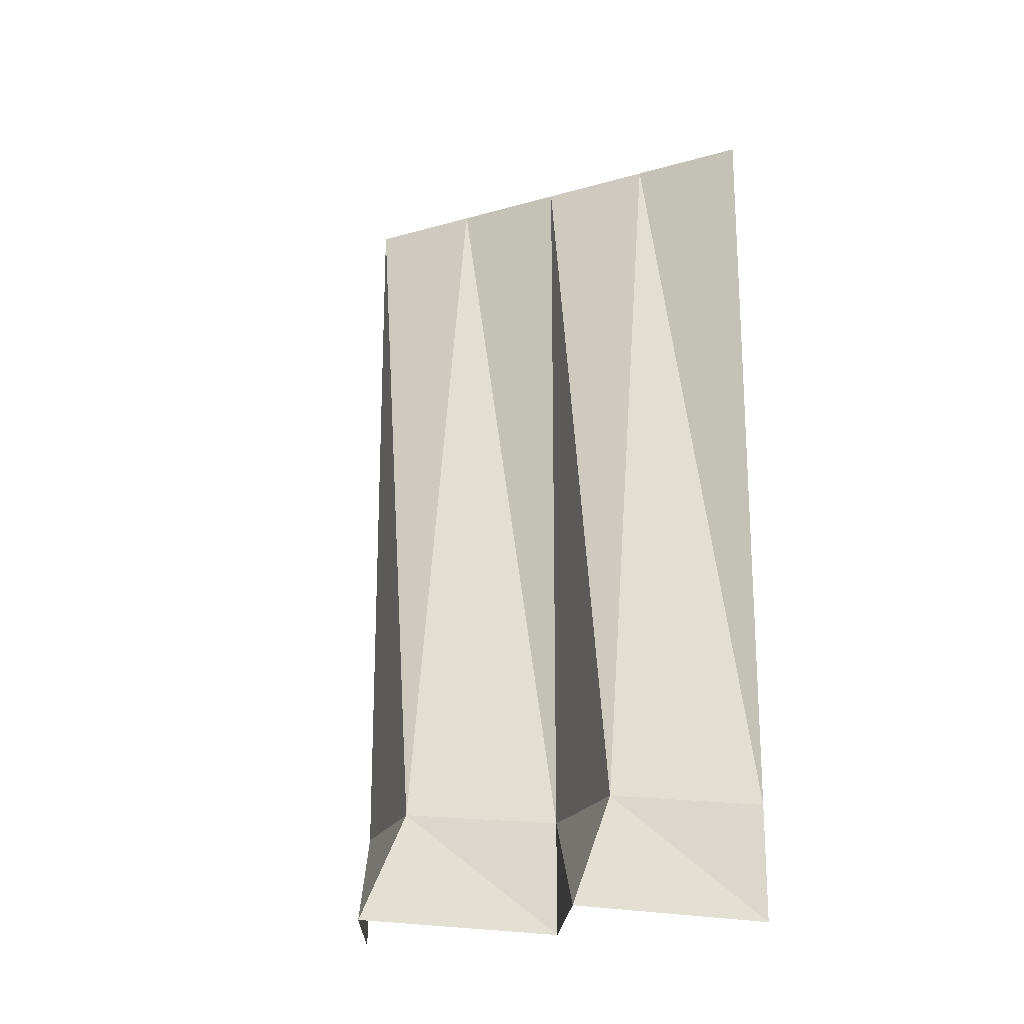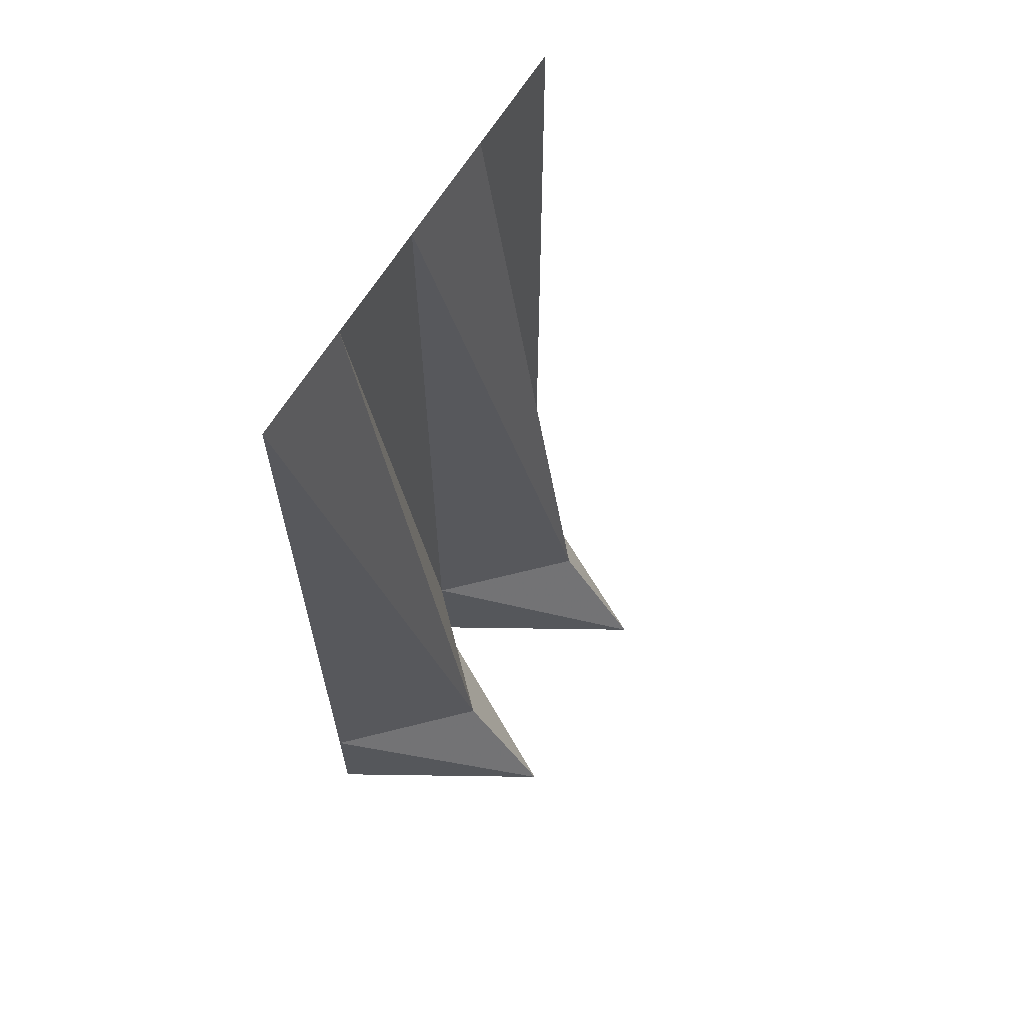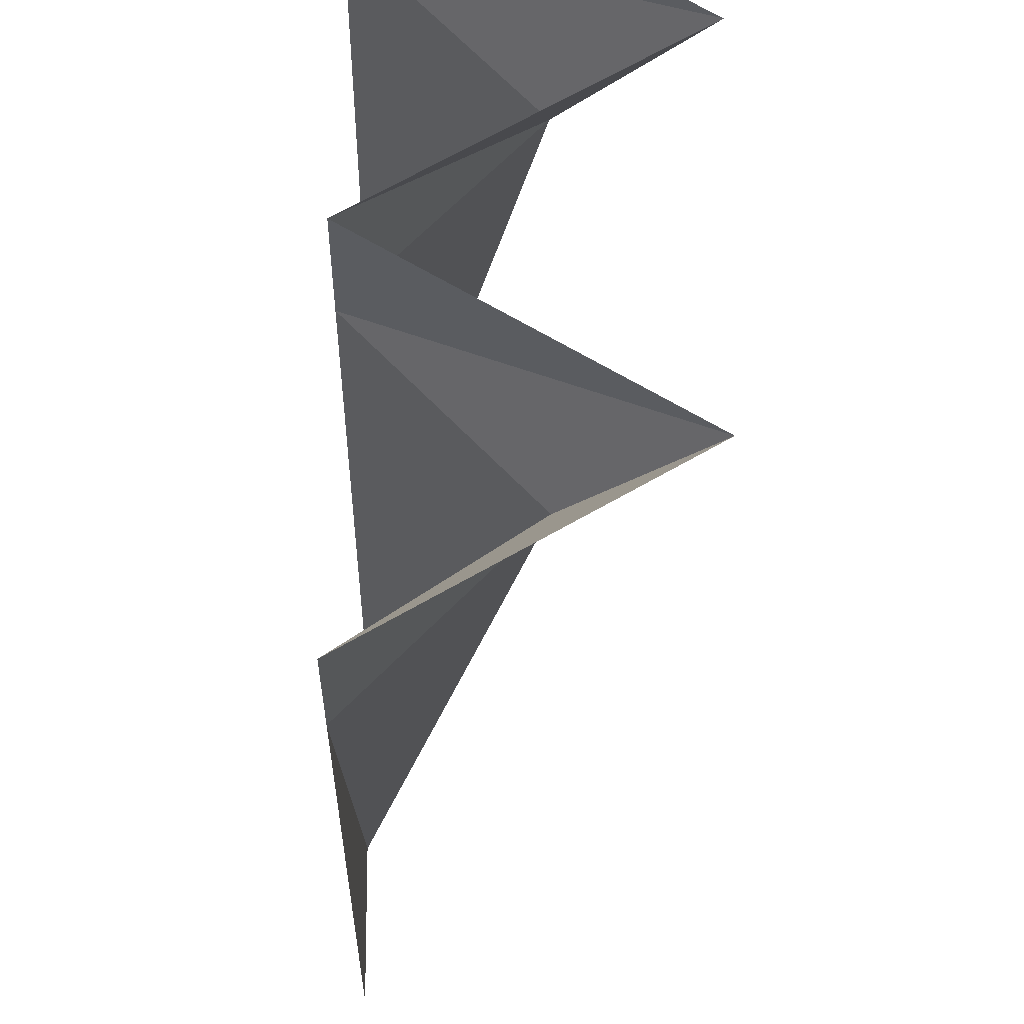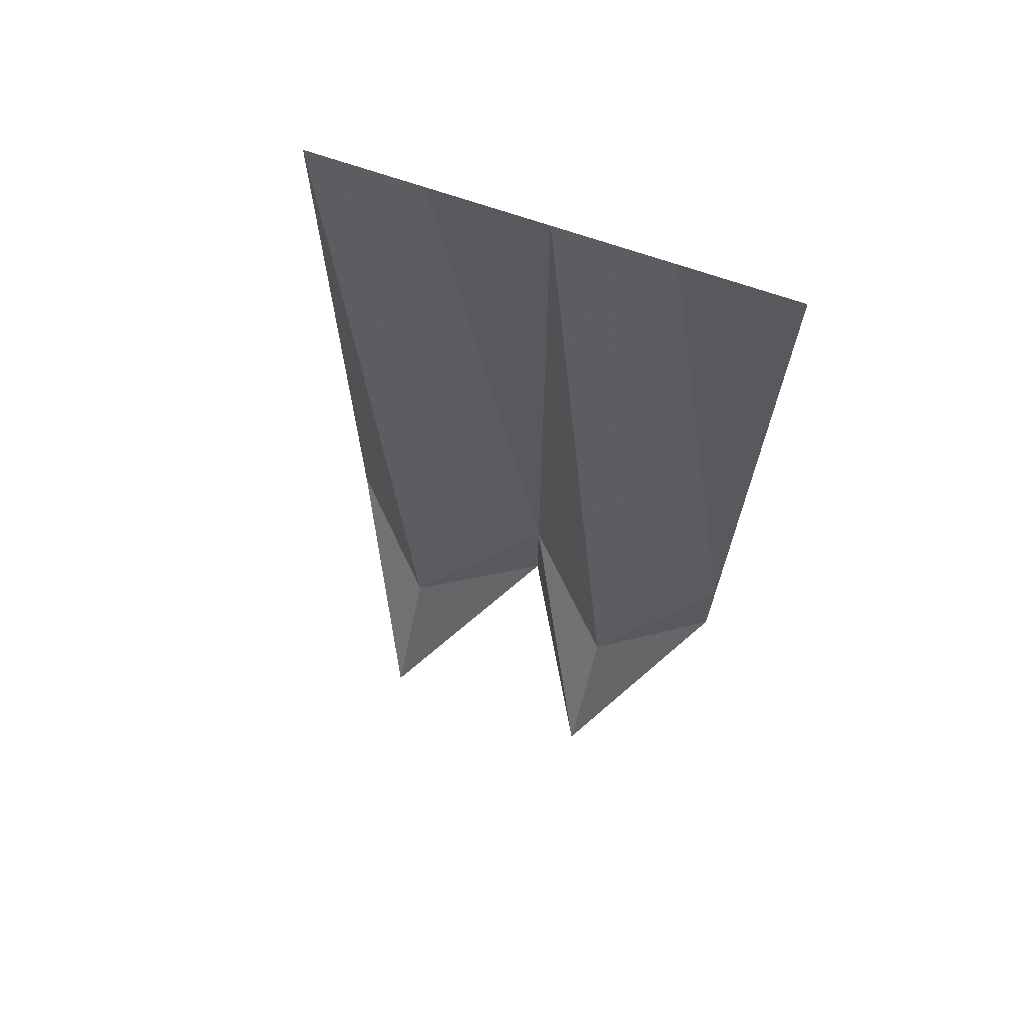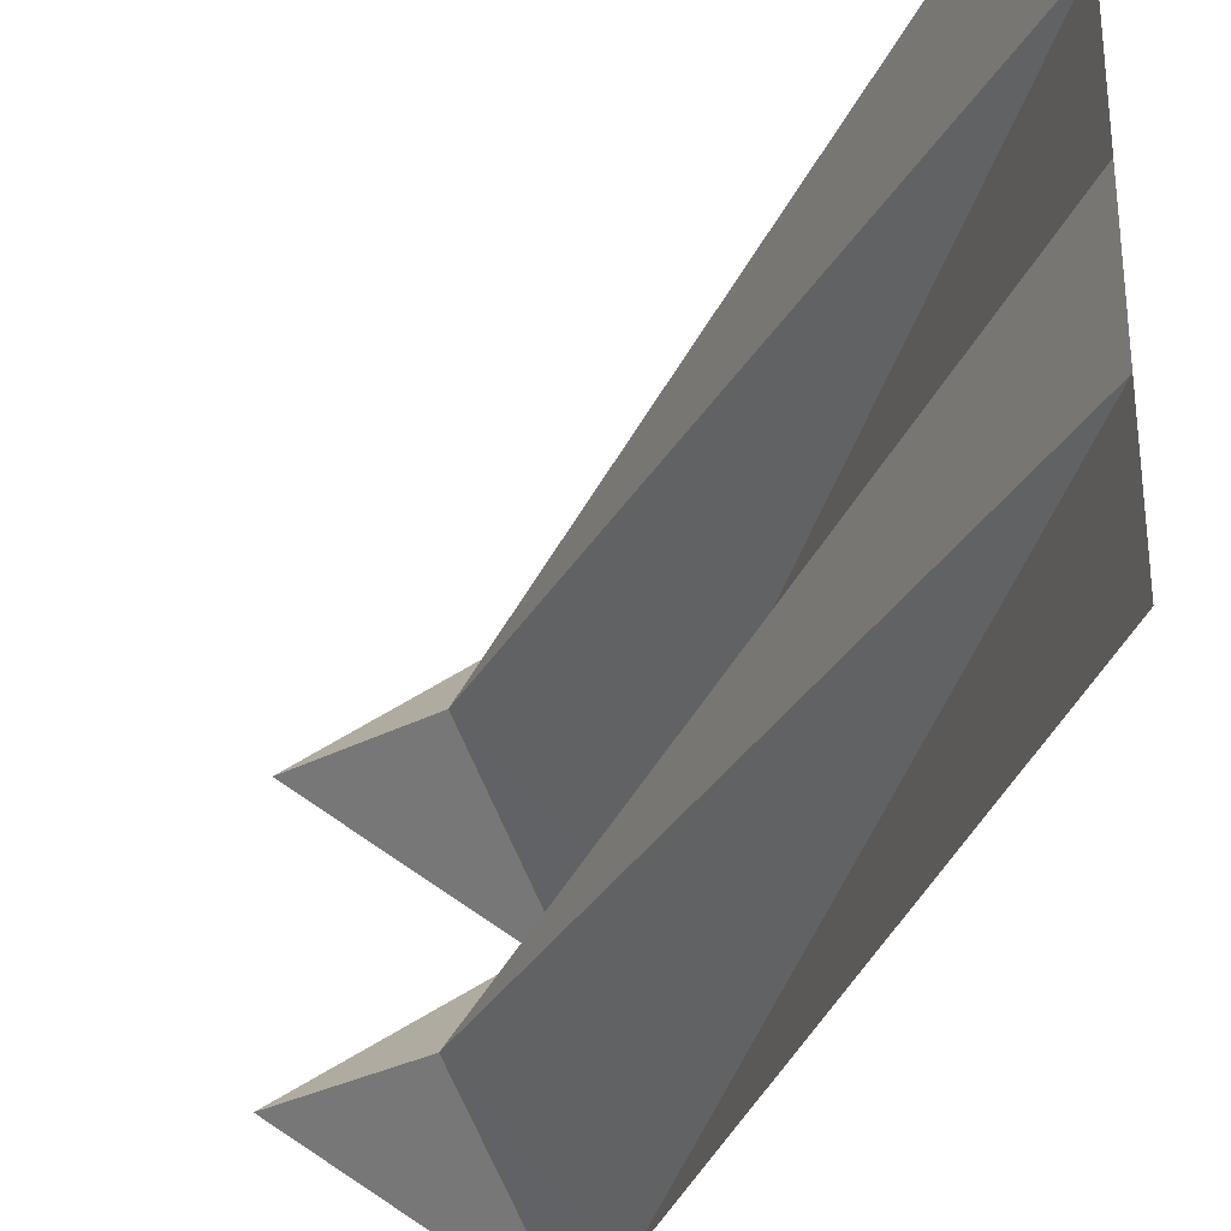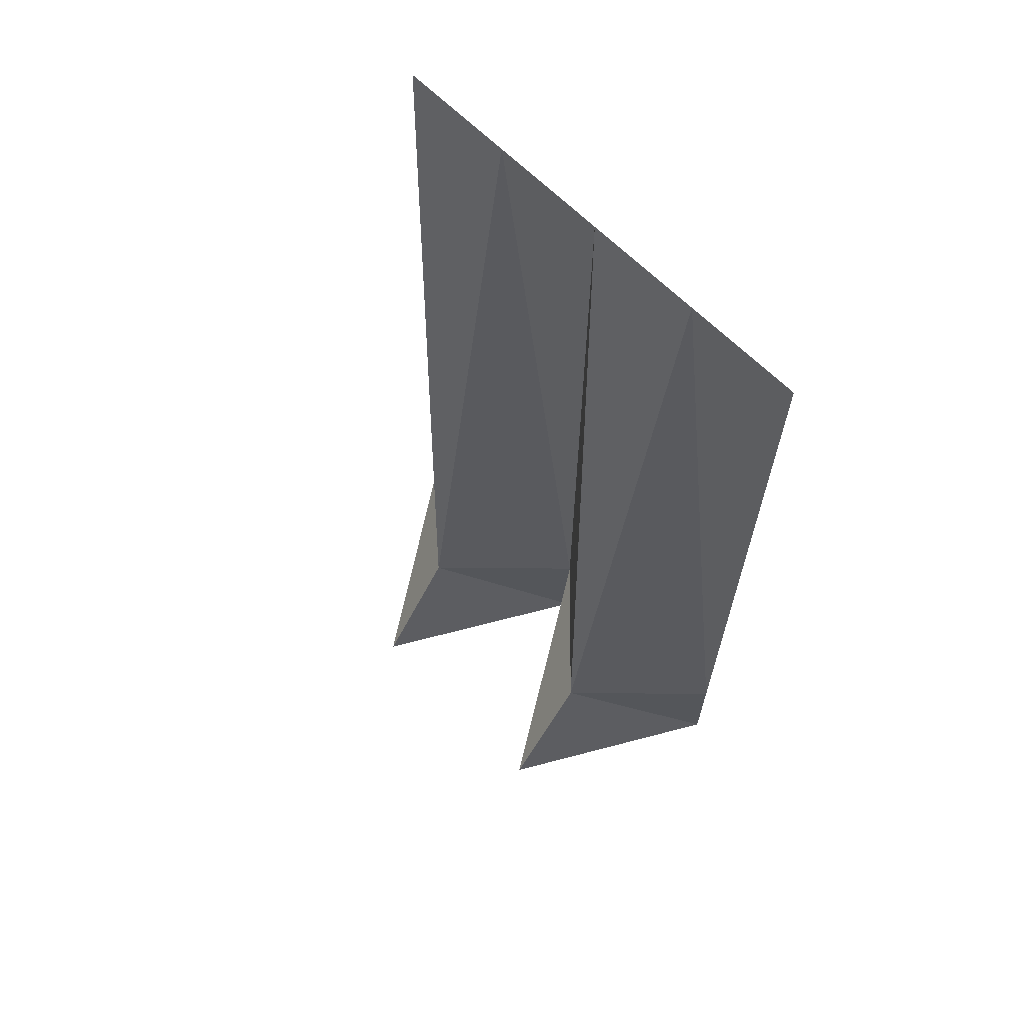
<metadata>
{"format":"obj","ext":"obj","renderer":"f3d","projection":"perspective","resolution":1024,"background":"white","views":[{"elev":-19.7,"azim":117.6,"up":"+Y"},{"elev":63.2,"azim":30.6,"up":"+Y"},{"elev":-19.8,"azim":-1.1,"up":"+Z"},{"elev":68.4,"azim":109.4,"up":"+Y"},{"elev":-31.3,"azim":163.7,"up":"+Z"},{"elev":64.9,"azim":135.4,"up":"+Y"}]}
</metadata>
<code>
v -0.5 1.875 0.5
v -0.5 1.875 0.25
v -0.25 0.25 0.25
v -0.5 0.25 0.5
v -0.5 0.25 0
v -0.5 0 0
v -0.0625 0 0.25
v -0.0625 0 -0.25
v -0.25 0.25 -0.25
v -0.5 0 -0.5
v -0.5 1.875 0
v -0.5 1.875 -0.25
v -0.5 0.25 -0.5
v -0.5 1.875 -0.5
v -0.5 0 0.5
f 1 2 3
f 1 3 4
f 1 4 3
f 1 3 2
f 2 3 5
f 2 5 3
f 3 5 6
f 3 6 7
f 3 7 4
f 3 4 7
f 3 7 6
f 3 6 5
f 5 6 8
f 5 8 6
f 8 5 9
f 8 9 10
f 8 10 9
f 8 9 5
f 5 9 11
f 5 11 9
f 9 11 12
f 9 12 13
f 9 13 12
f 9 12 11
f 2 11 5
f 2 5 11
f 12 14 13
f 12 13 14
f 4 7 15
f 4 15 7
f 9 13 10
f 9 10 13

</code>
